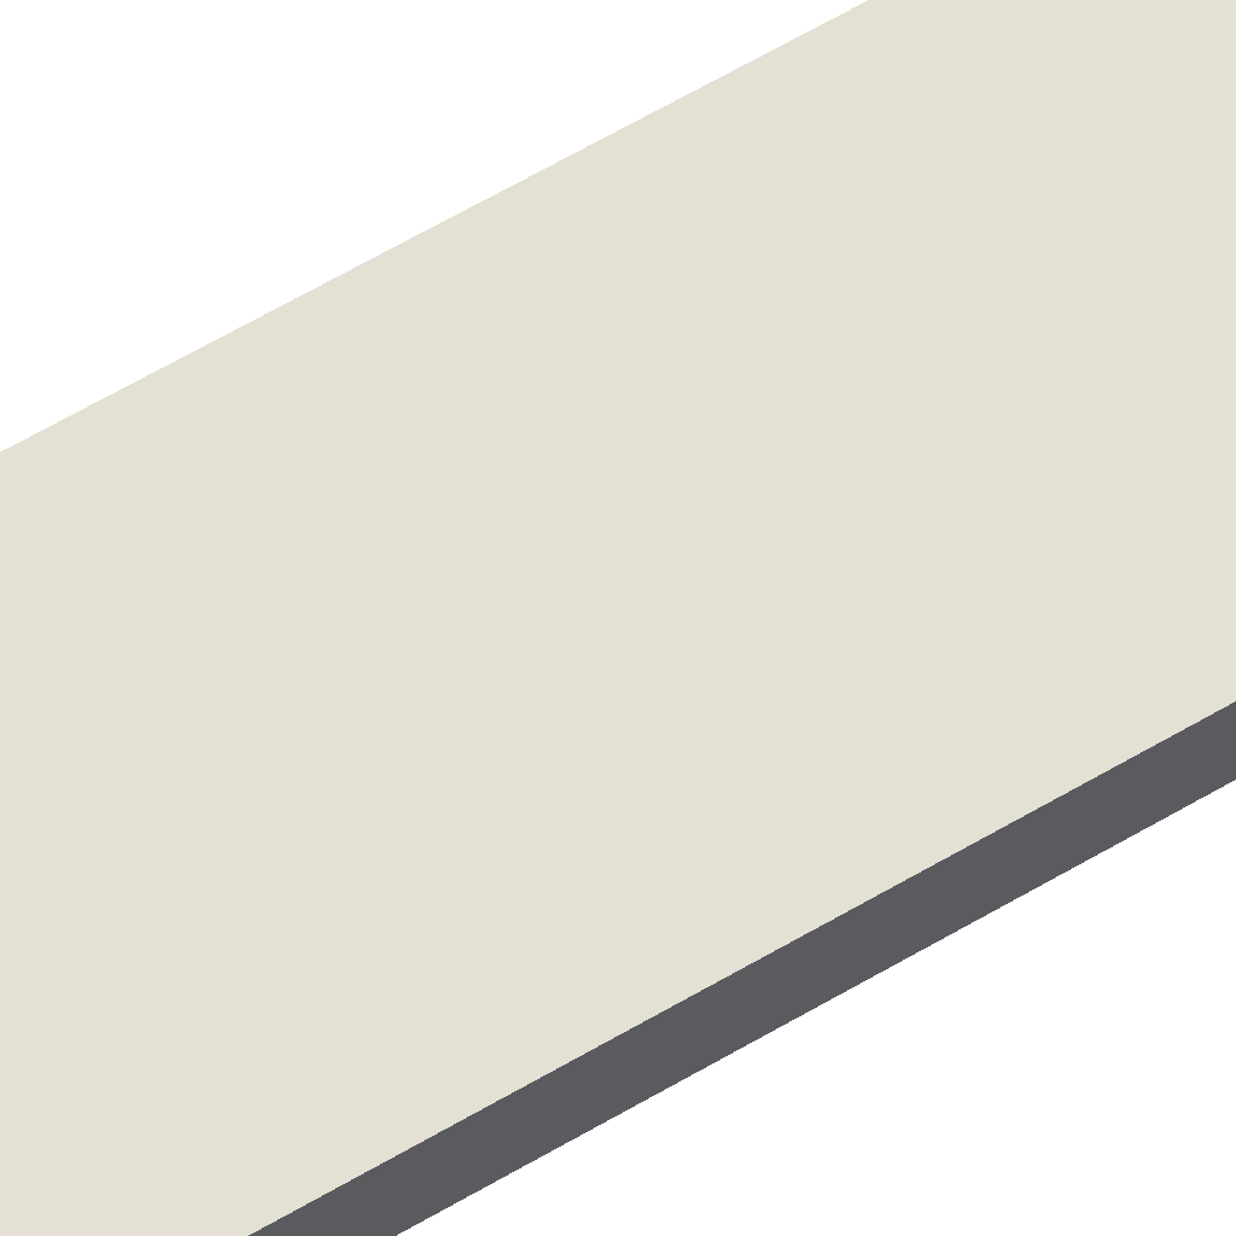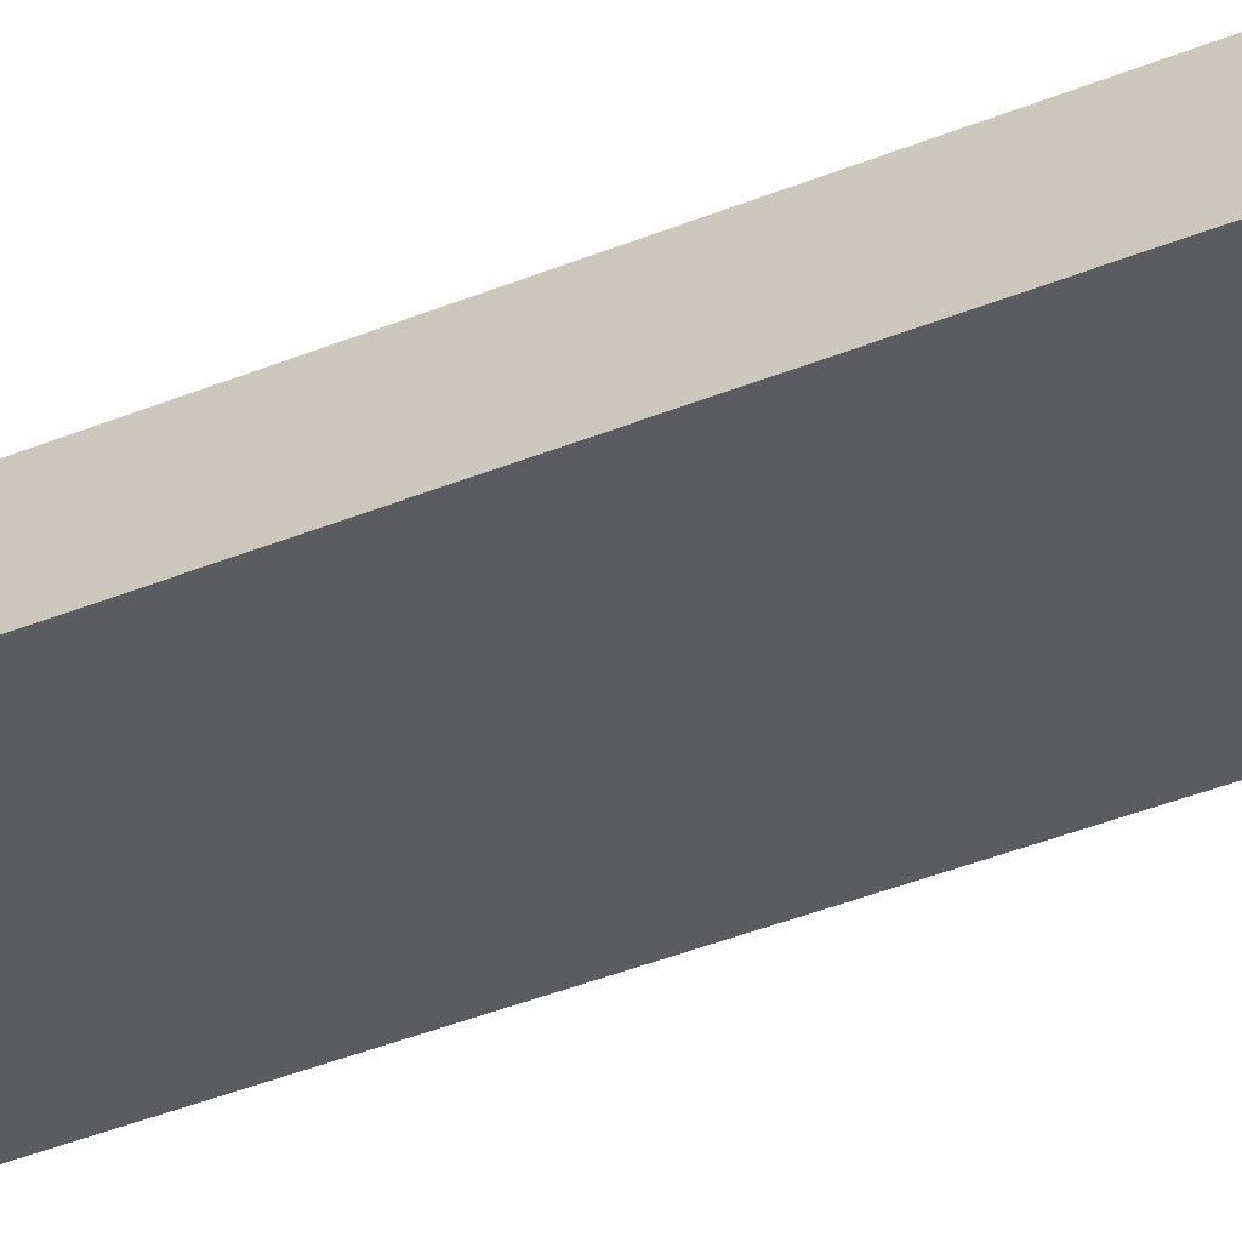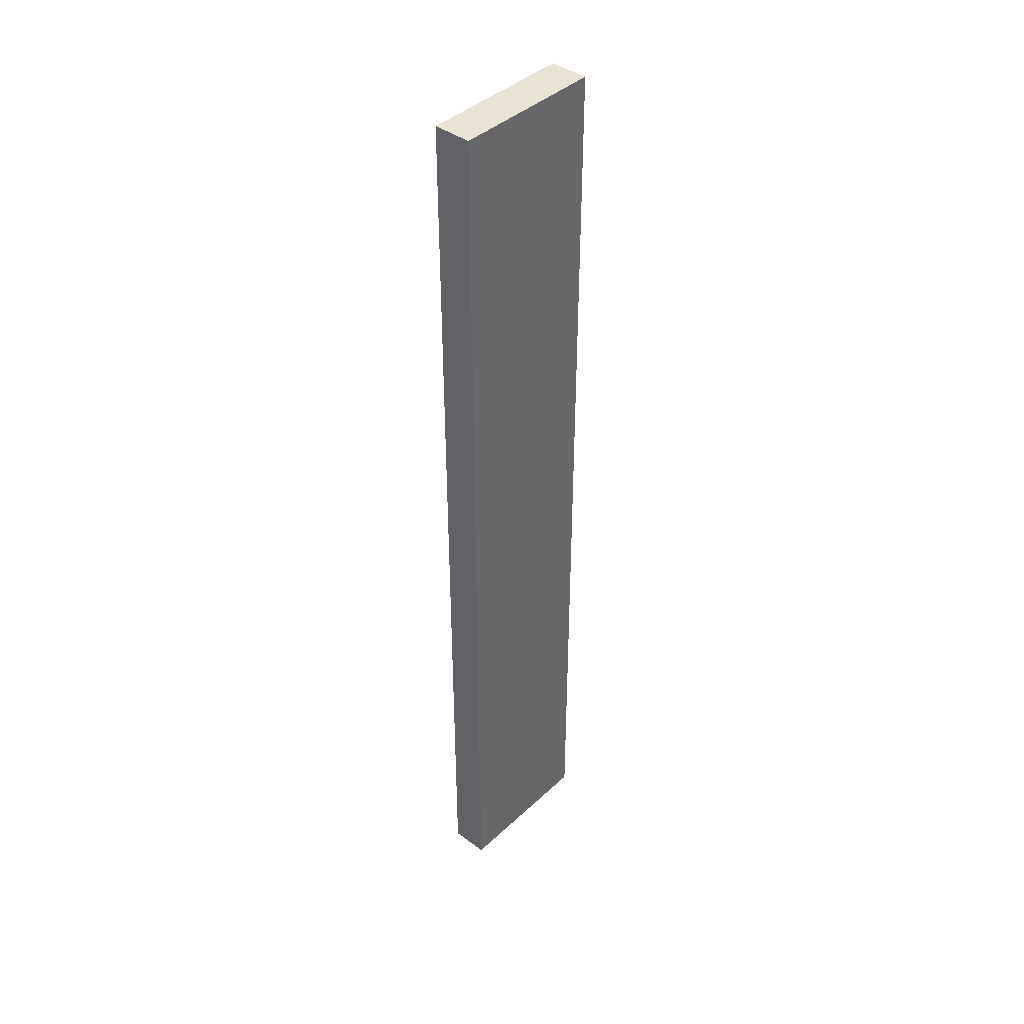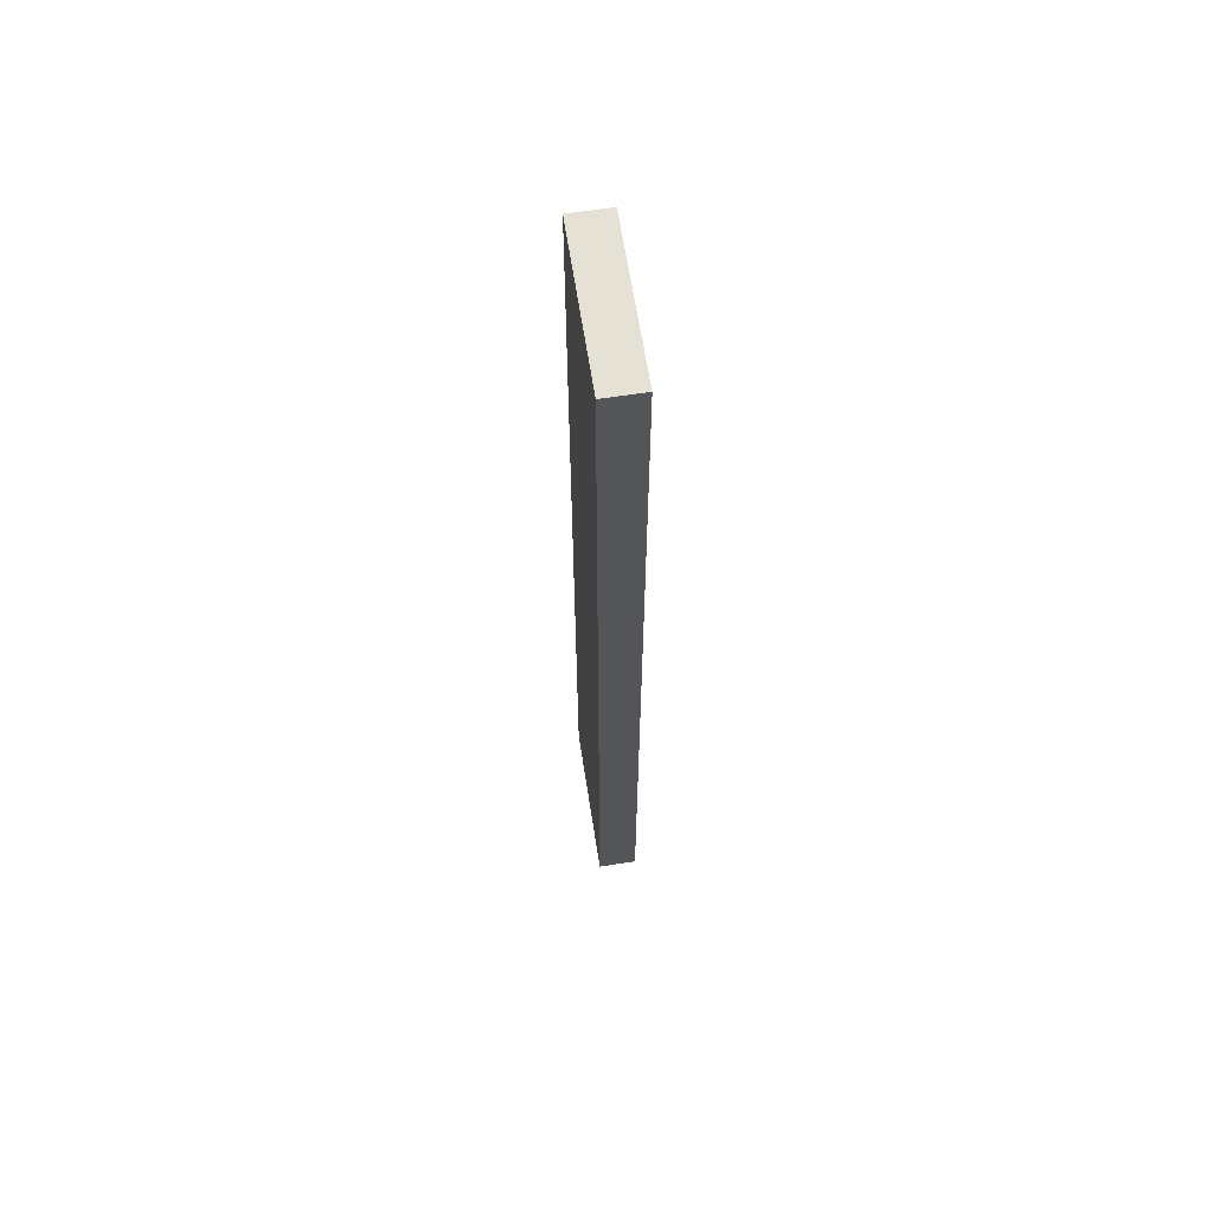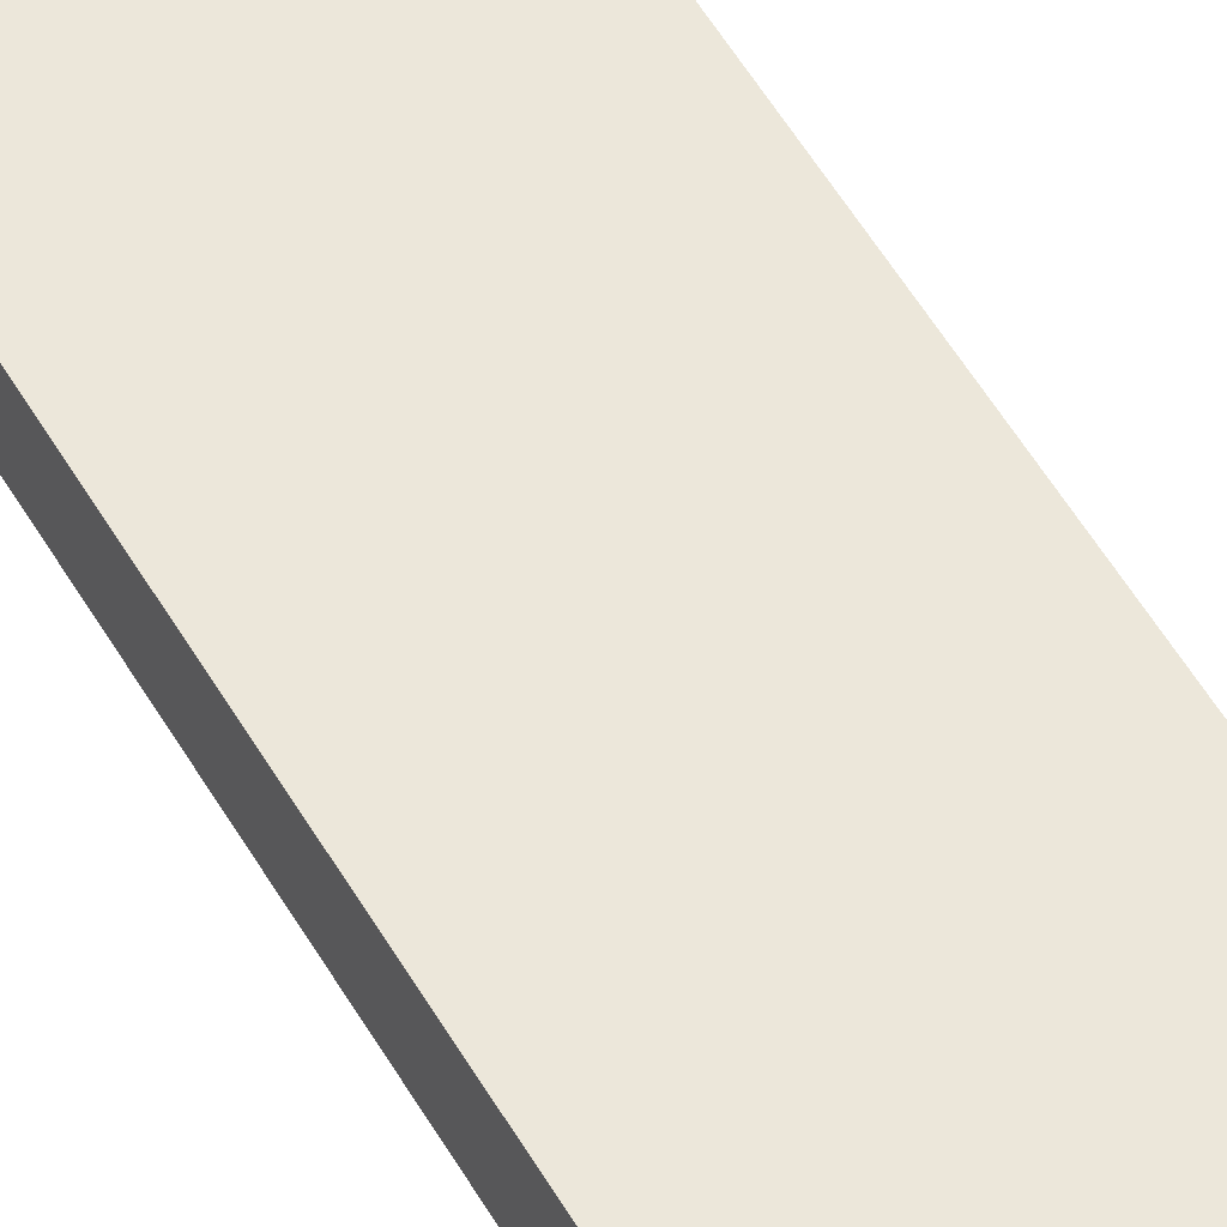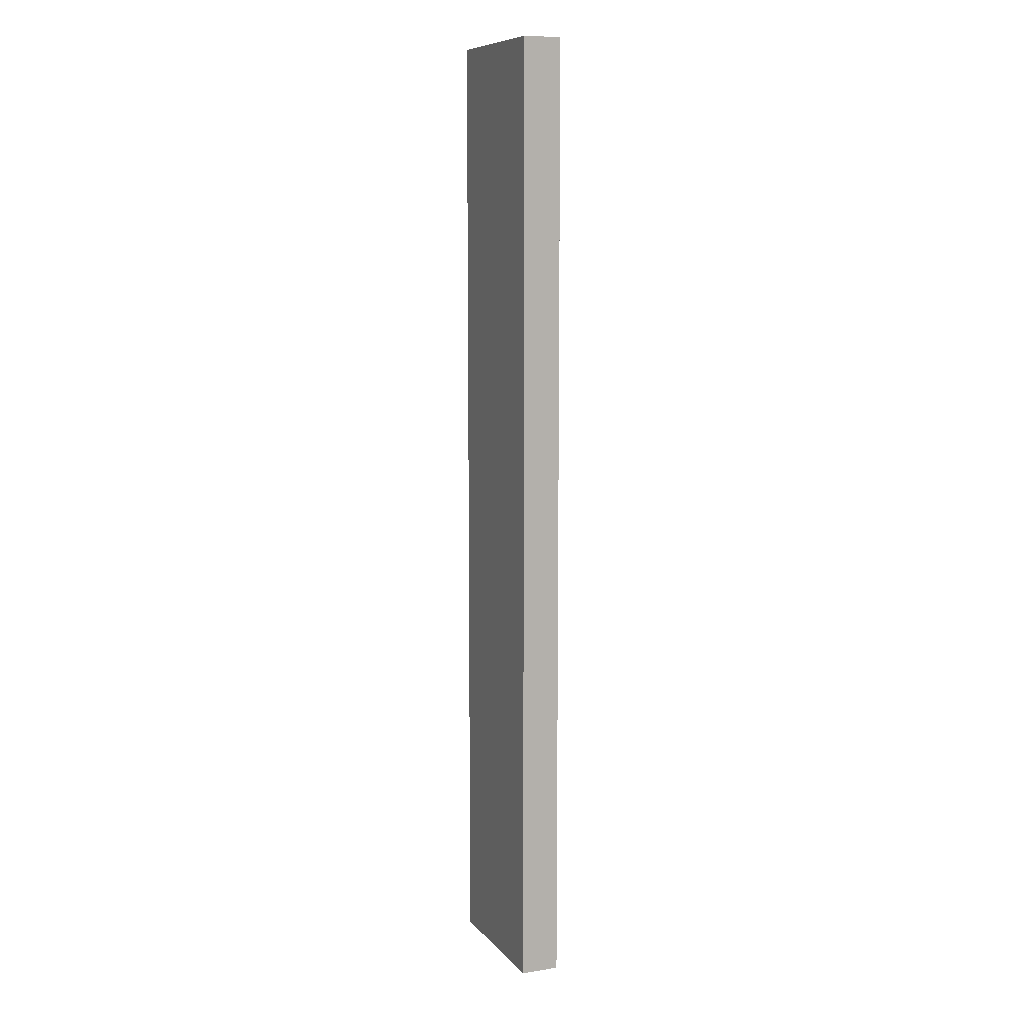
<metadata>
{"format":"obj","ext":"obj","renderer":"f3d","projection":"perspective","resolution":1024,"background":"white","views":[{"elev":66.0,"azim":-120.2,"up":"+Y"},{"elev":-33.6,"azim":120.5,"up":"+Y"},{"elev":41.3,"azim":-48.1,"up":"+Z"},{"elev":64.1,"azim":-98.8,"up":"+Z"},{"elev":53.6,"azim":-29.4,"up":"+Y"},{"elev":9.1,"azim":-112.6,"up":"+Z"}]}
</metadata>
<code>
v -4 0 25
v -4 0 -25
v -4 2 25
v -4 2 -25
v 4 0 25
v 4 0 -25
v 4 2 25
v 4 2 -25
v -4 0 25
v -4 2 25
v 4 0 25
v 4 2 25
v -4 0 -25
v -4 2 -25
v 4 0 -25
v 4 2 -25
v -4 0 25
v 4 0 25
v -4 0 -25
v 4 0 -25
v -4 2 25
v 4 2 25
v -4 2 -25
v 4 2 -25
f 3 2 1
f 4 2 3
f 5 6 7
f 7 6 8
f 11 10 9
f 12 10 11
f 13 14 15
f 15 14 16
f 19 18 17
f 20 18 19
f 21 22 23
f 23 22 24

</code>
